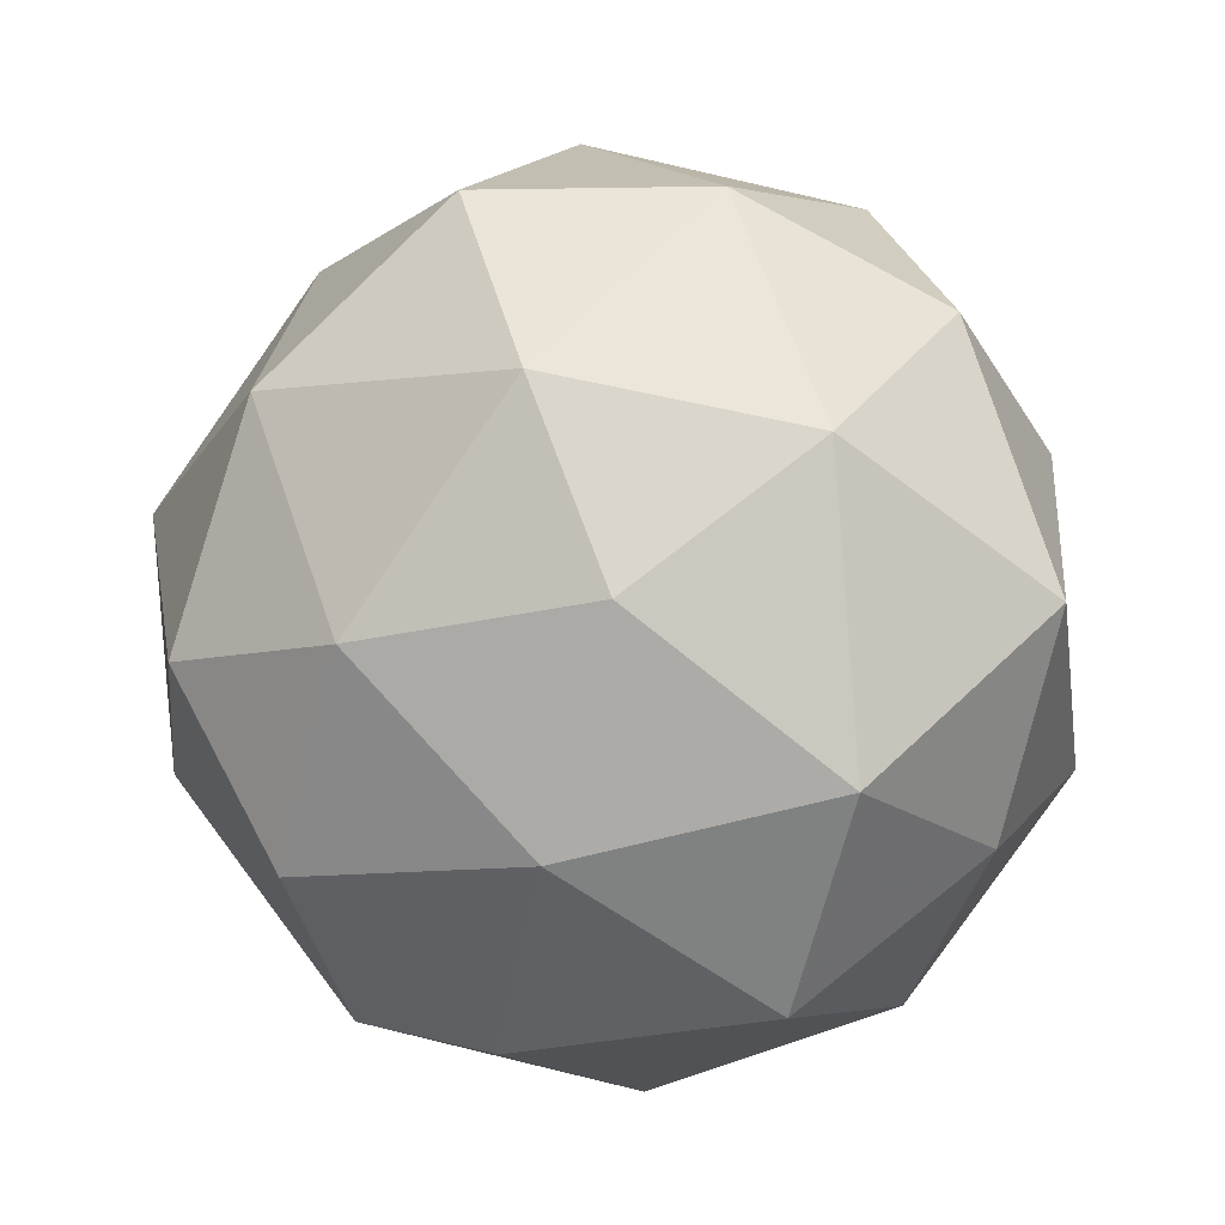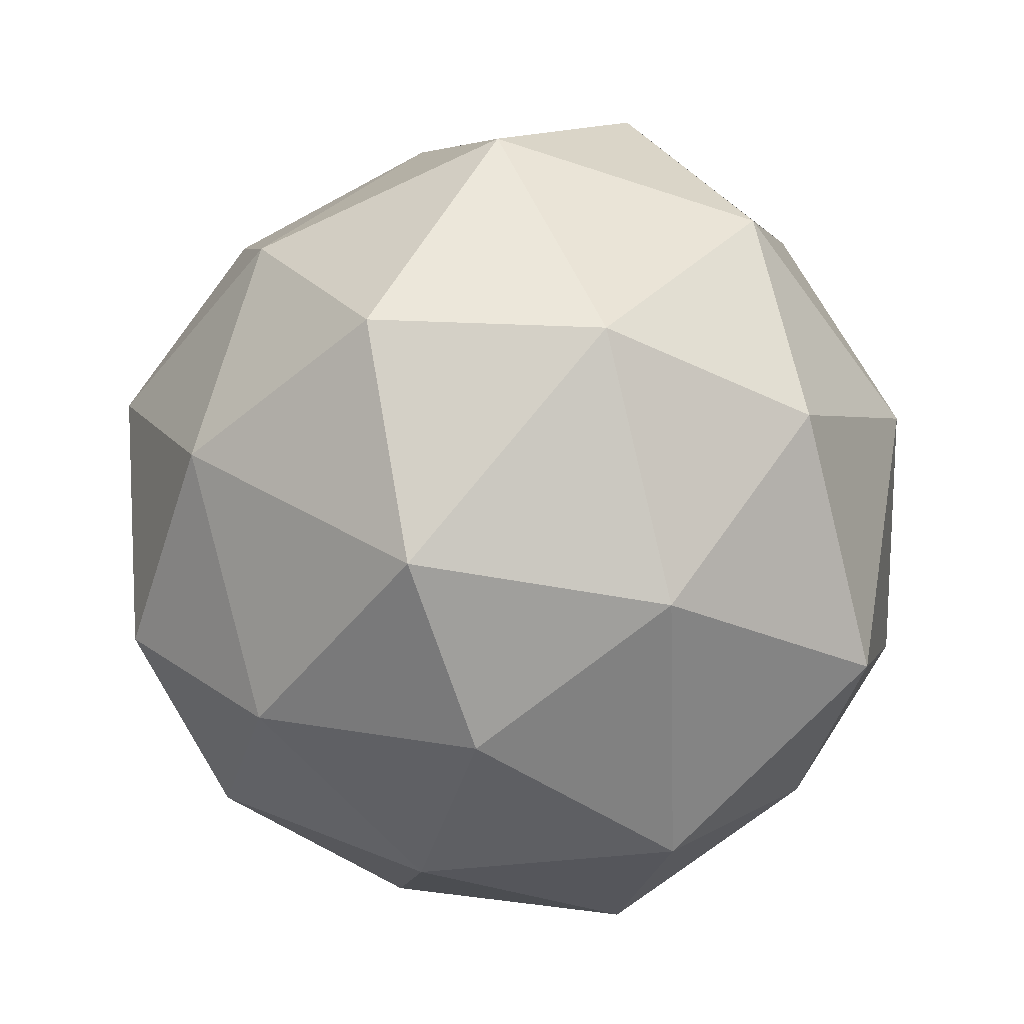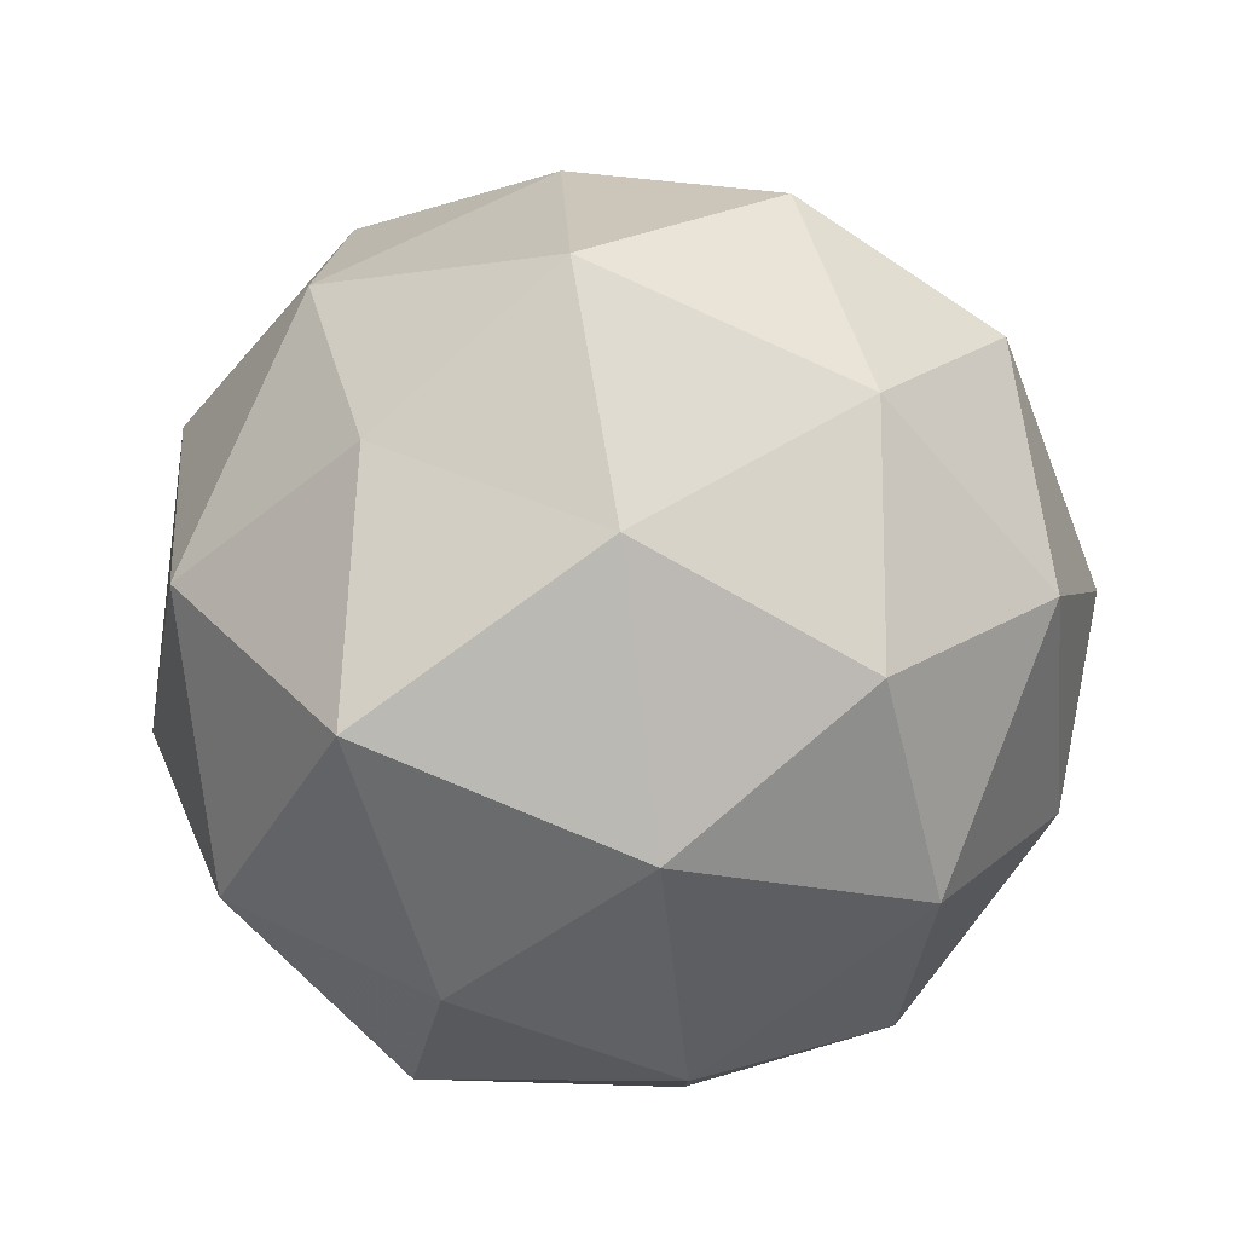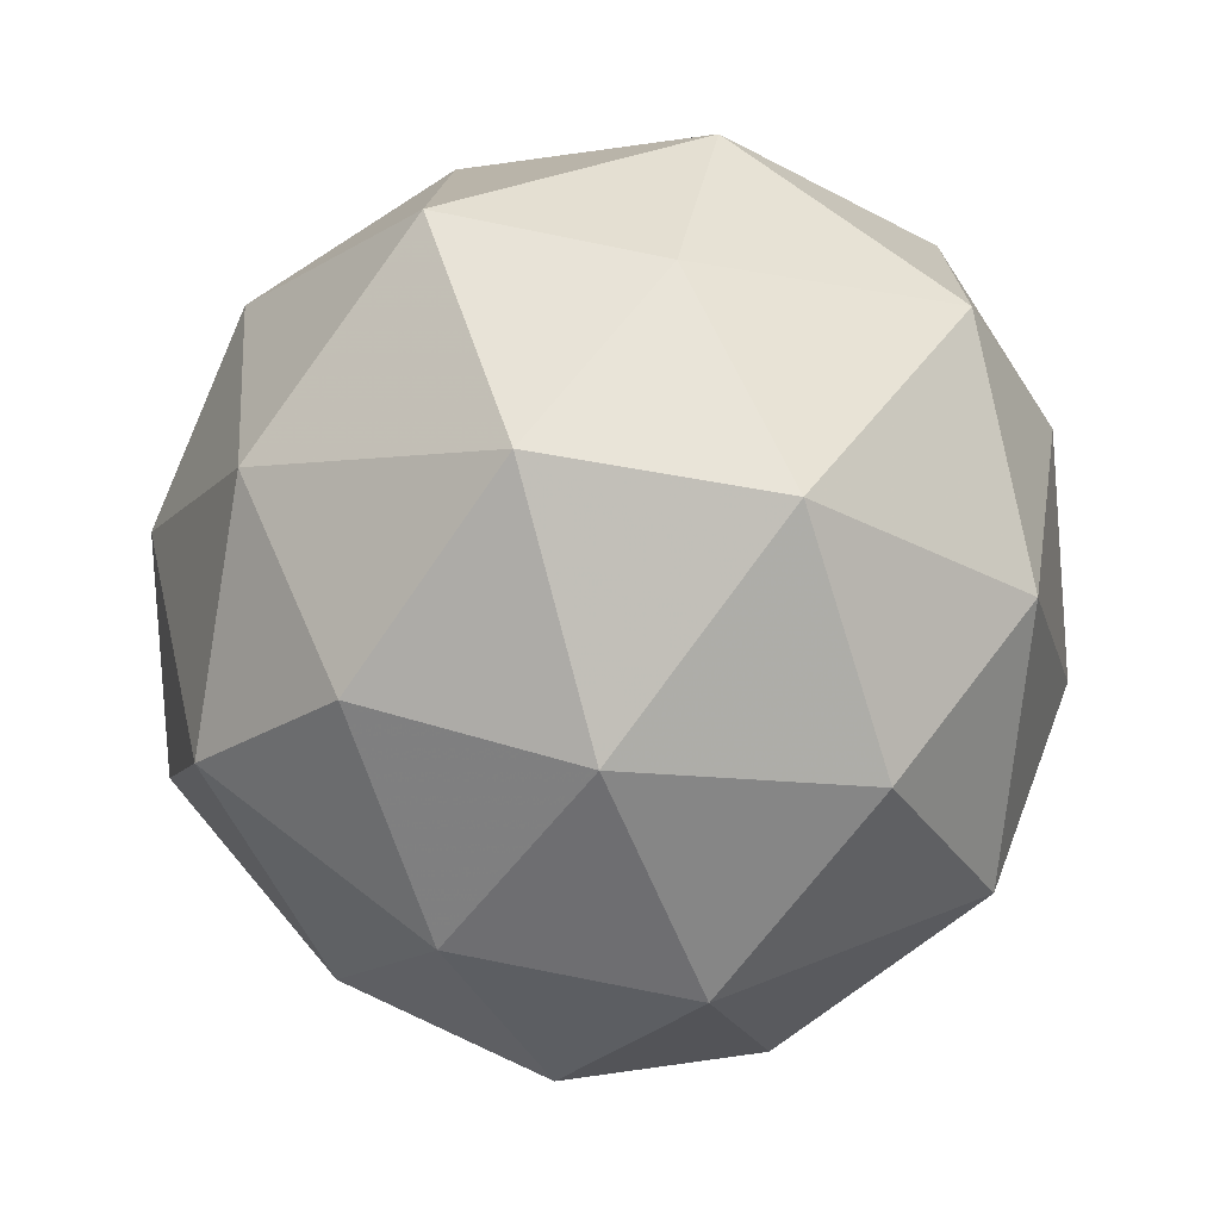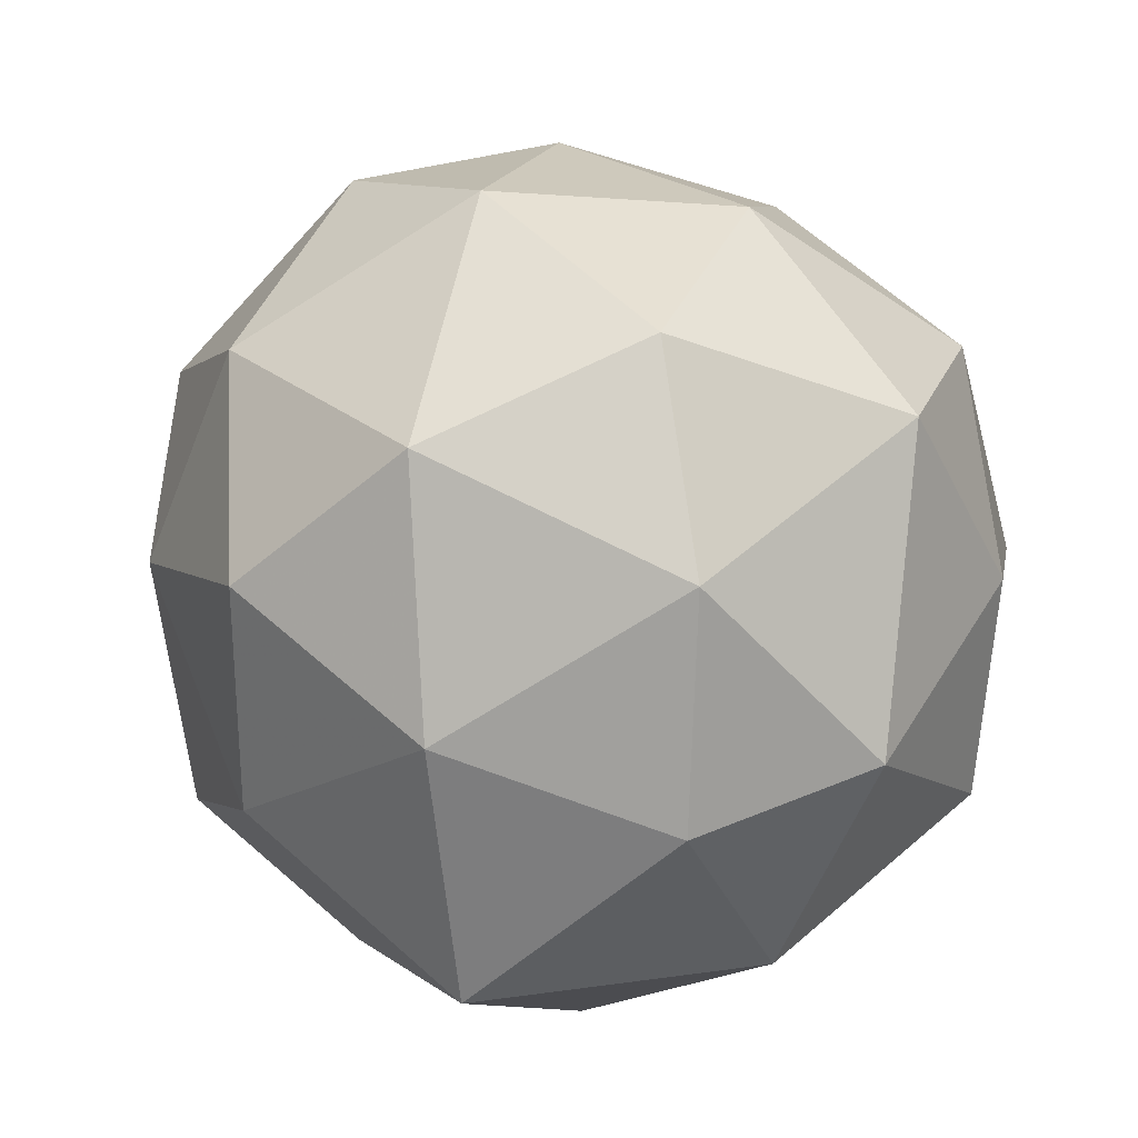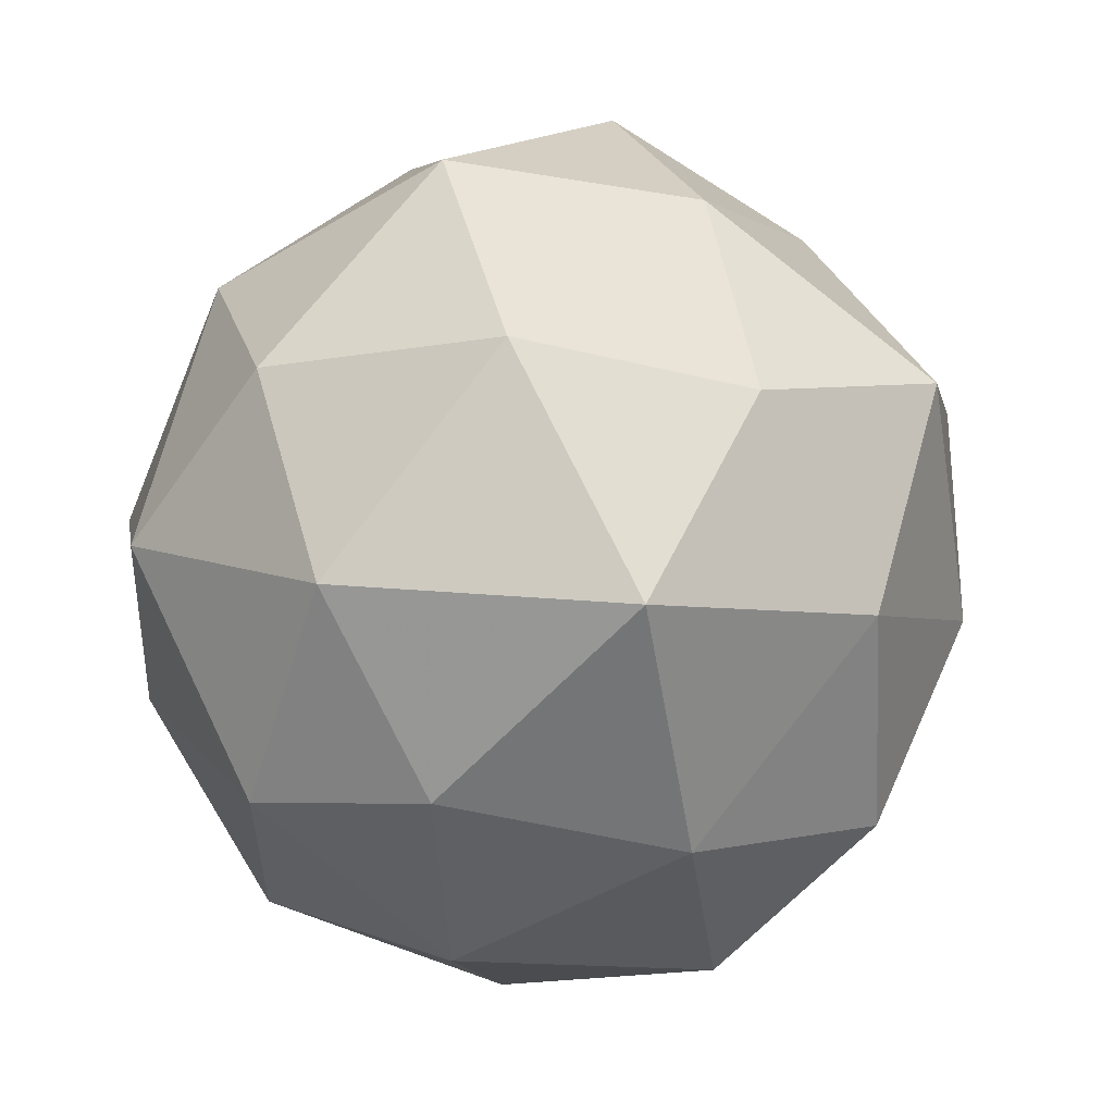
<metadata>
{"format":"obj","ext":"obj","renderer":"f3d","projection":"perspective","resolution":1024,"background":"white","views":[{"elev":17.4,"azim":74.0,"up":"+Z"},{"elev":52.0,"azim":79.1,"up":"+Z"},{"elev":-45.3,"azim":-74.3,"up":"+Z"},{"elev":-6.1,"azim":103.5,"up":"+Y"},{"elev":-71.4,"azim":42.6,"up":"+Z"},{"elev":-44.3,"azim":-133.2,"up":"+Z"}]}
</metadata>
<code>
v 3694 -800.3 -4345
v 3694 -800.3 -4345
v 3694 -800.3 -4345
v 3694 -800.4 -4345
v 3694 -800.4 -4345
v 3694 -800.3 -4345
v 3694 -800.3 -4345
v 3694 -800.4 -4345
v 3694 -800.4 -4345
v 3694 -800.4 -4345
v 3694 -800.3 -4345
v 3694 -800.4 -4345
v 3694 -800.3 -4345
v 3694 -800.3 -4345
v 3694 -800.3 -4345
v 3694 -800.3 -4345
v 3694 -800.3 -4345
v 3694 -800.4 -4345
v 3694 -800.4 -4345
v 3694 -800.4 -4345
v 3694 -800.4 -4345
v 3694 -800.4 -4345
v 3694 -800.3 -4345
v 3694 -800.3 -4345
v 3694 -800.3 -4345
v 3694 -800.3 -4345
v 3694 -800.4 -4345
v 3694 -800.4 -4345
v 3694 -800.4 -4345
v 3694 -800.4 -4345
v 3694 -800.3 -4345
v 3694 -800.4 -4345
v 3694 -800.3 -4345
v 3694 -800.3 -4345
v 3694 -800.4 -4345
v 3694 -800.4 -4345
v 3694 -800.3 -4345
v 3694 -800.3 -4345
v 3694 -800.3 -4345
v 3694 -800.4 -4345
v 3694 -800.4 -4345
v 3694 -800.4 -4345
f 1 14 13
f 2 14 16
f 1 13 18
f 1 18 20
f 1 20 17
f 2 16 23
f 3 15 25
f 4 19 27
f 5 21 29
f 6 22 31
f 2 23 26
f 3 25 28
f 4 27 30
f 5 29 32
f 6 31 24
f 7 33 38
f 8 34 40
f 9 35 41
f 10 36 42
f 11 37 39
f 39 42 12
f 39 37 42
f 37 10 42
f 42 41 12
f 42 36 41
f 36 9 41
f 41 40 12
f 41 35 40
f 35 8 40
f 40 38 12
f 40 34 38
f 34 7 38
f 38 39 12
f 38 33 39
f 33 11 39
f 24 37 11
f 24 31 37
f 31 10 37
f 32 36 10
f 32 29 36
f 29 9 36
f 30 35 9
f 30 27 35
f 27 8 35
f 28 34 8
f 28 25 34
f 25 7 34
f 26 33 7
f 26 23 33
f 23 11 33
f 31 32 10
f 31 22 32
f 22 5 32
f 29 30 9
f 29 21 30
f 21 4 30
f 27 28 8
f 27 19 28
f 19 3 28
f 25 26 7
f 25 15 26
f 15 2 26
f 23 24 11
f 23 16 24
f 16 6 24
f 17 22 6
f 17 20 22
f 20 5 22
f 20 21 5
f 20 18 21
f 18 4 21
f 18 19 4
f 18 13 19
f 13 3 19
f 16 17 6
f 16 14 17
f 14 1 17
f 13 15 3
f 13 14 15
f 14 2 15

</code>
